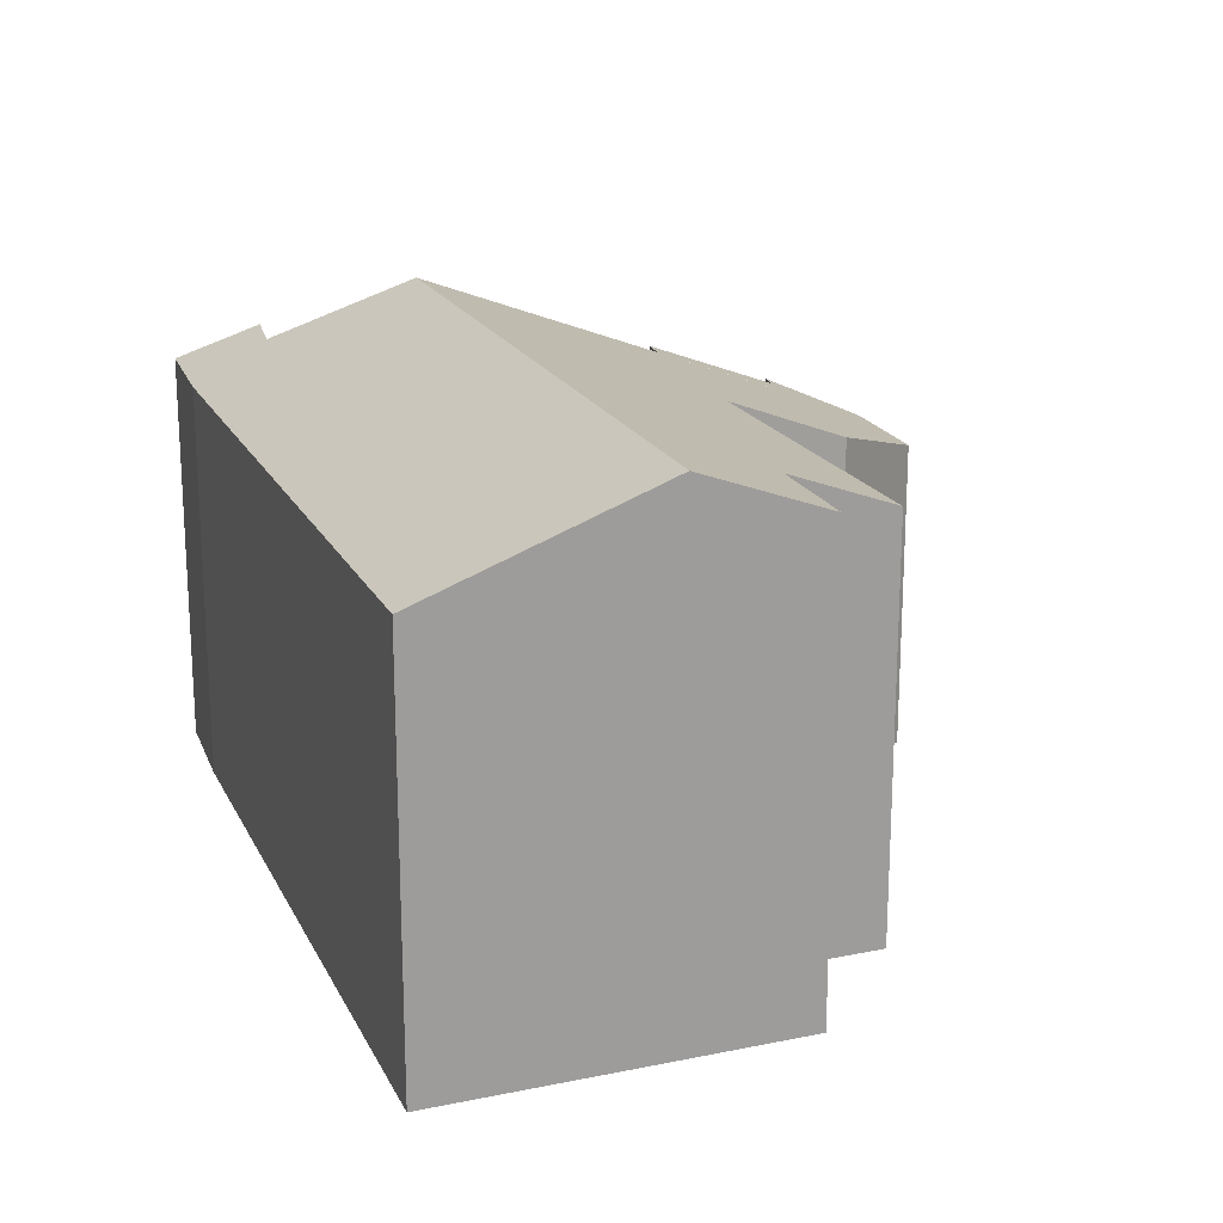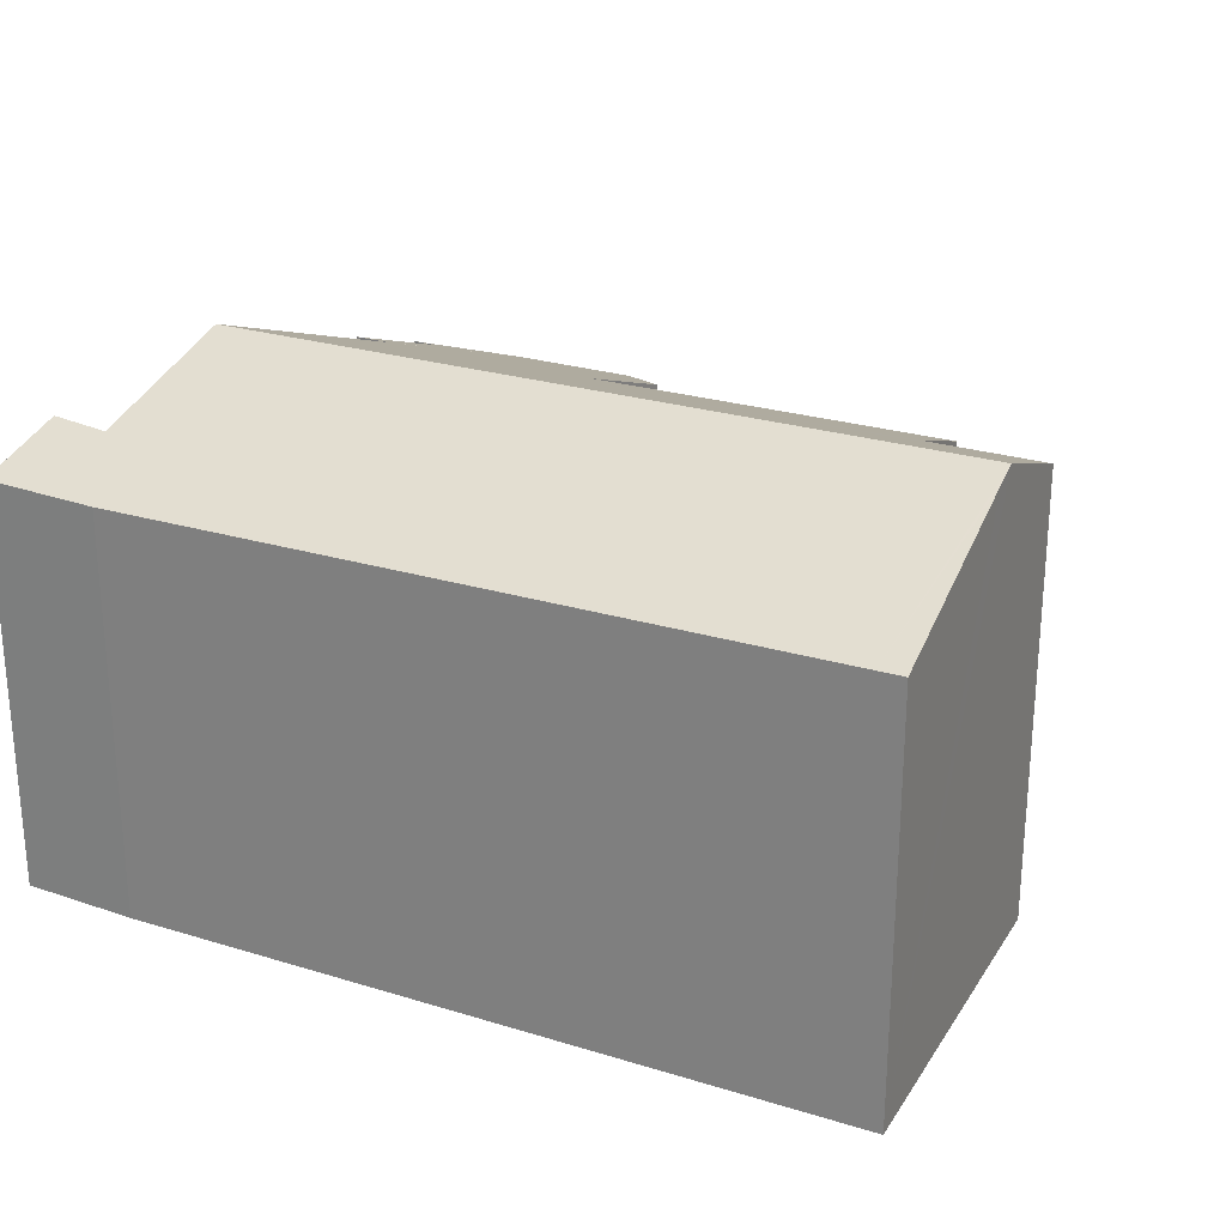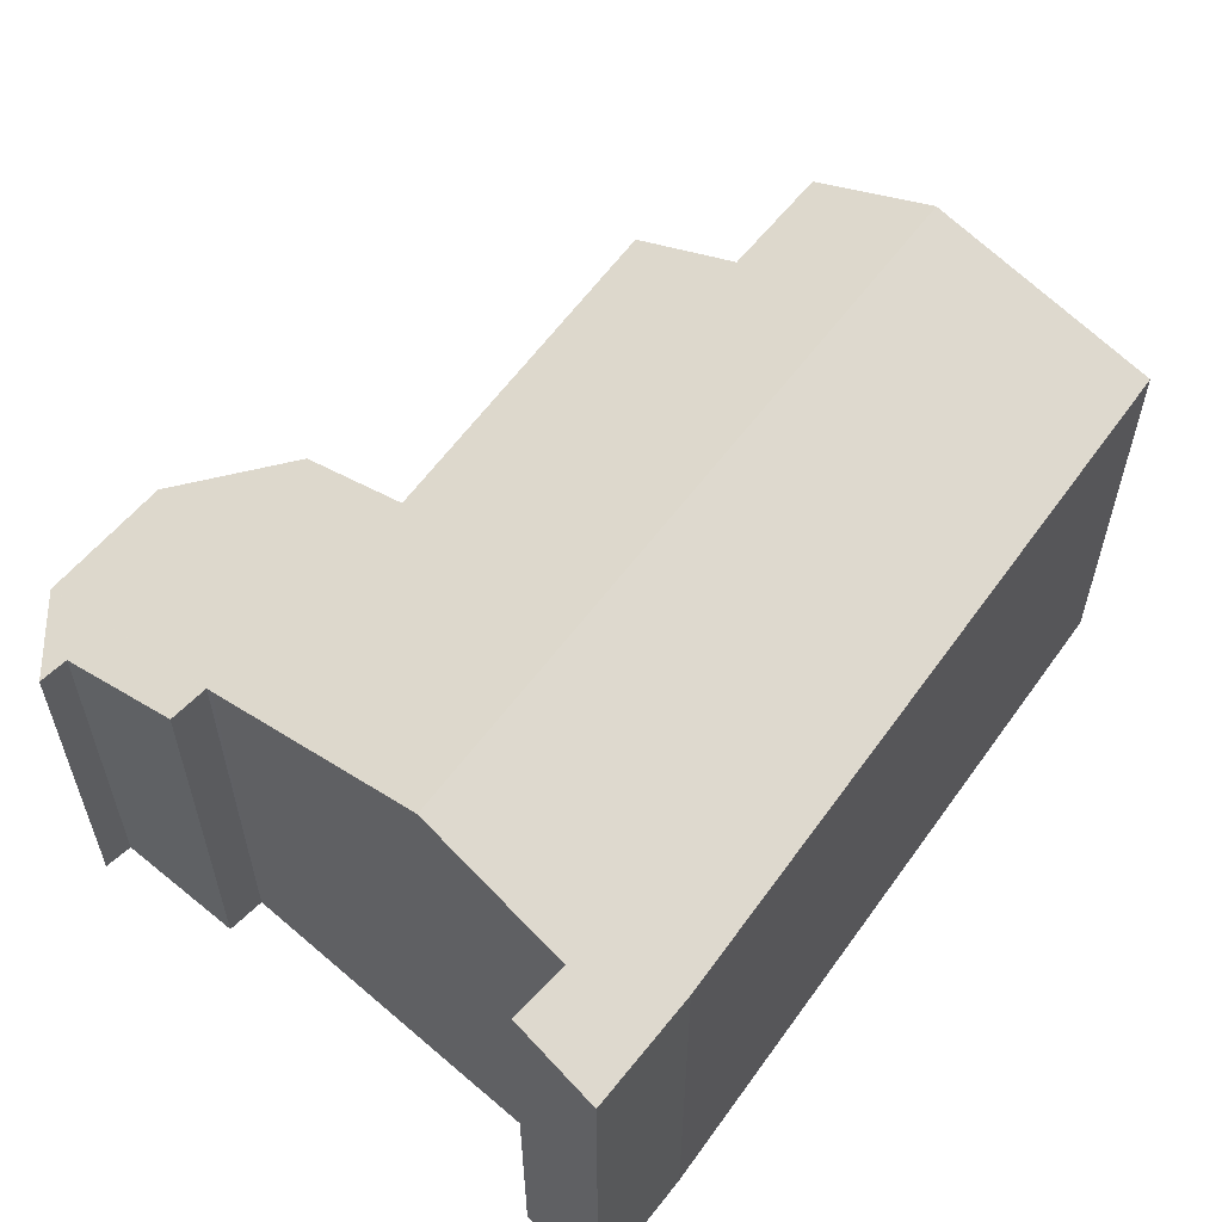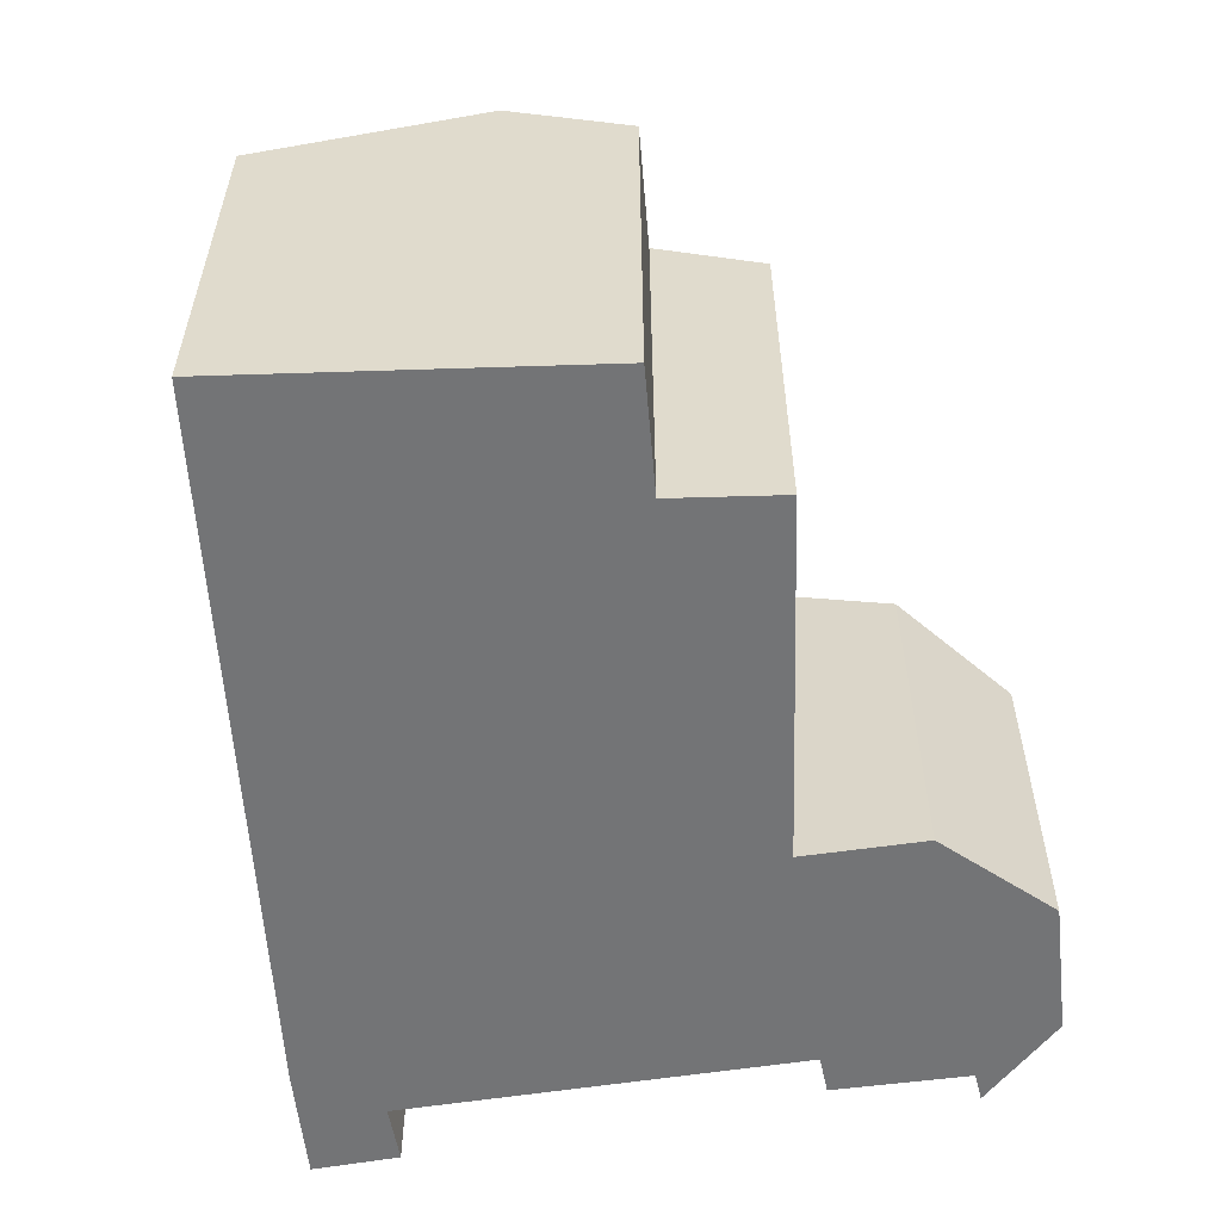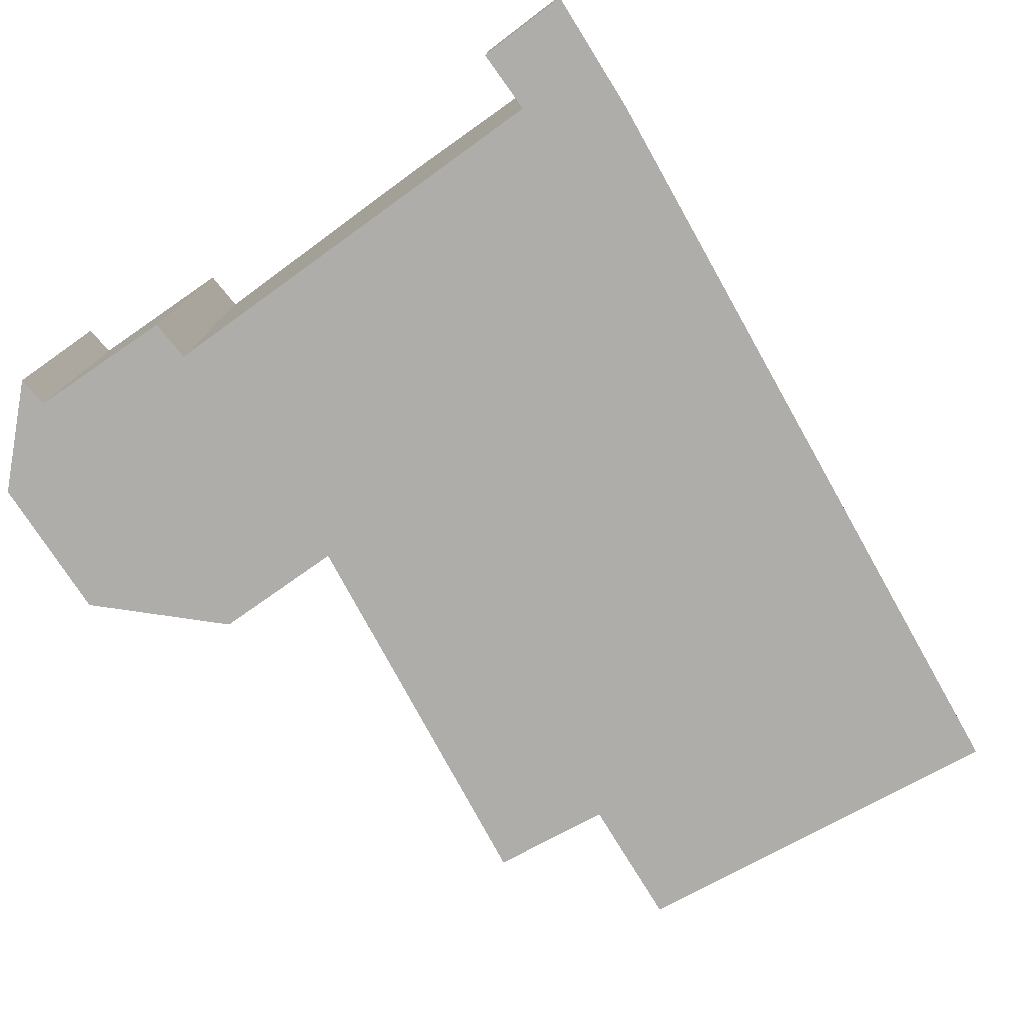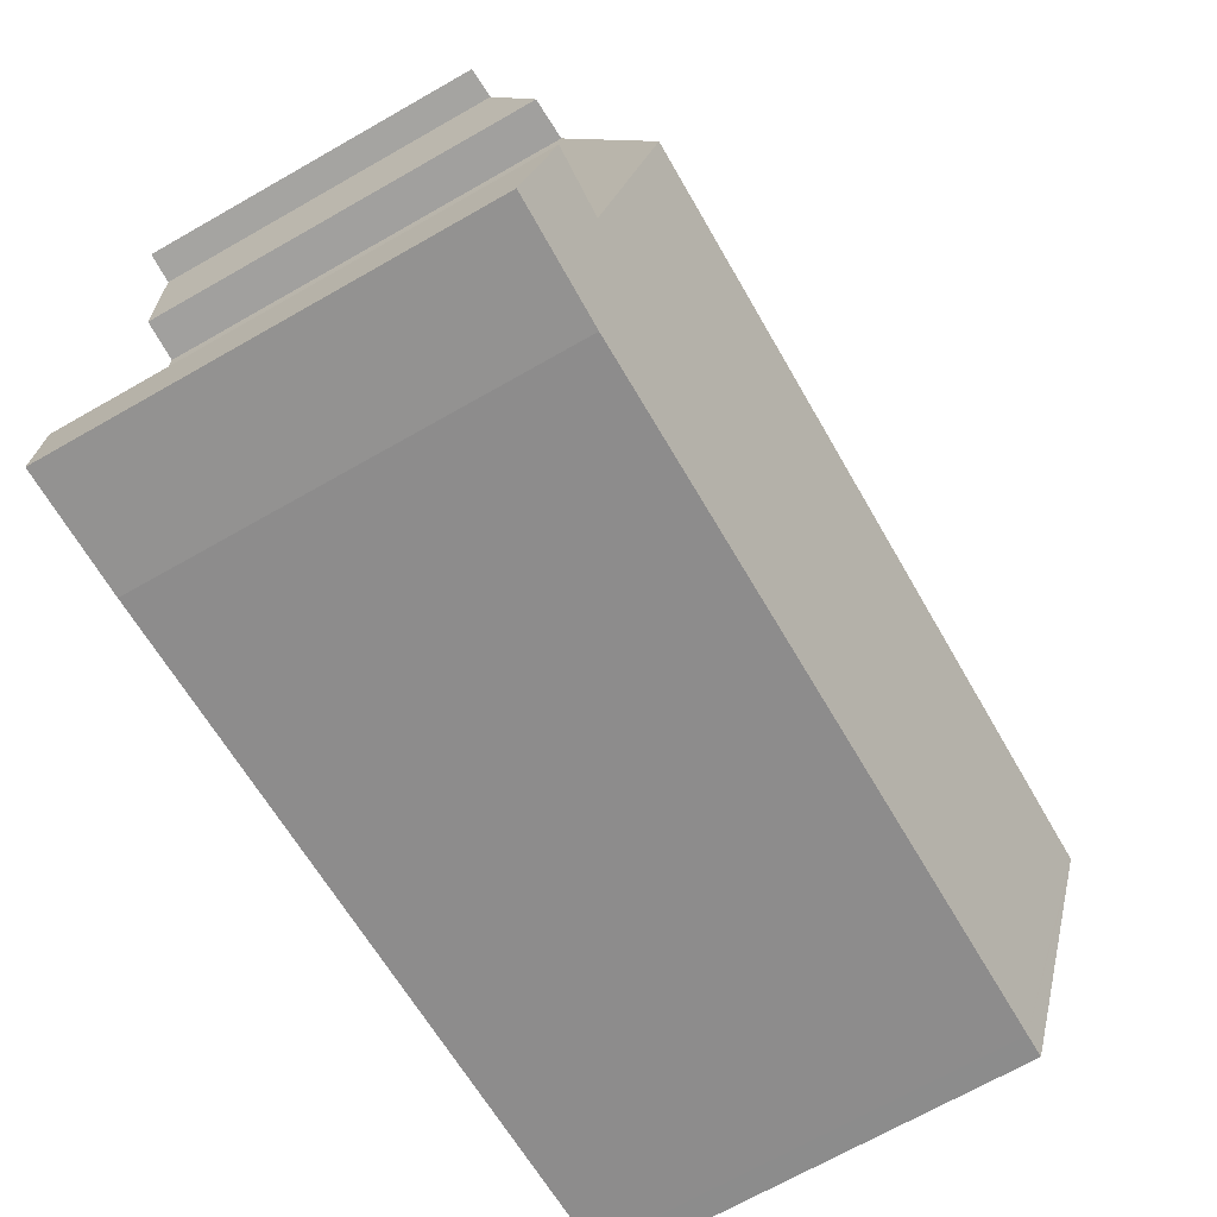
<metadata>
{"format":"obj","ext":"obj","renderer":"f3d","projection":"perspective","resolution":1024,"background":"white","views":[{"elev":18.9,"azim":-103.0,"up":"+Y"},{"elev":25.1,"azim":-146.6,"up":"+Y"},{"elev":57.4,"azim":132.2,"up":"+Y"},{"elev":-56.1,"azim":-80.0,"up":"+Y"},{"elev":-77.3,"azim":126.4,"up":"+Y"},{"elev":-70.1,"azim":119.6,"up":"+Z"}]}
</metadata>
<code>
v  10.02 5.603 -1.227
v  11.64 6.061 -0.147
v  11.66 5.627 -1.352
v  10.81 6.029 -0.139
v  0.45 6.789 3.169
v  10.83 6.789 1.965
v  0.349 5.626 -0.043
v  0.399 6.656 2.807
v  0 5.627 3.446e-16
v  0.696 6.154 4.901
v  2.354 6.138 4.754
v  2.571 5.587 6.255
v  7.557 5.636 5.54
v  7.561 5.567 5.731
v  7.593 5.028 7.221
v  8.945 4.478 8.587
v  10.87 5.567 5.347
v  10.83 4.438 8.48
v  10.87 5.538 5.429
v  11.42 5.507 5.449
v  11.49 4.825 7.331
v  11.9 4.798 7.36
v  11.64 9.001e-18 -0.147
v  10.81 8.511e-18 -0.139
v  0.696 -3.001e-16 4.901
v  2.354 -2.911e-16 4.754
v  7.557 -3.392e-16 5.54
v  2.571 -3.83e-16 6.255
v  8.945 -5.258e-16 8.587
v  10.83 -5.193e-16 8.48
v  11.66 8.279e-17 -1.352
v  11.42 -3.337e-16 5.449
v  11.49 -4.489e-16 7.331
v  10.87 -3.324e-16 5.429
v  10.87 -3.274e-16 5.347
v  10.83 -1.203e-16 1.965
v  10.02 7.513e-17 -1.227
v  0.349 2.633e-18 -0.043
v  0 0 0
v  11.9 -4.507e-16 7.36
v  0.399 -1.719e-16 2.807
v  0.45 -1.94e-16 3.169
v  7.593 -4.422e-16 7.221
v  7.561 -3.509e-16 5.731
g defaultobject
f 1 2 3
f 2 1 4
f 4 5 6
f 5 4 1
f 5 1 7
f 5 7 8
f 8 7 9
f 10 6 5
f 6 10 11
f 6 11 12
f 6 12 13
f 6 13 14
f 6 14 15
f 6 15 16
f 6 16 17
f 17 16 18
f 17 18 19
f 19 18 20
f 20 18 21
f 21 18 22
f 4 23 2
f 23 4 24
f 25 11 10
f 11 25 26
f 12 27 13
f 27 12 28
f 29 18 16
f 18 29 30
f 23 3 2
f 3 23 31
f 21 32 20
f 32 21 33
f 34 17 19
f 17 34 6
f 6 34 4
f 4 34 35
f 4 35 36
f 4 36 24
f 31 1 3
f 1 31 37
f 37 7 1
f 7 37 38
f 7 38 9
f 9 38 39
f 22 33 21
f 33 22 40
f 20 34 19
f 34 20 32
f 39 8 9
f 8 39 5
f 5 39 10
f 10 39 25
f 25 39 41
f 25 41 42
f 26 12 11
f 12 26 28
f 27 14 13
f 14 27 15
f 15 27 43
f 43 27 44
f 43 16 15
f 16 43 29
f 18 40 22
f 40 18 30
f 30 33 40
f 33 30 29
f 33 29 32
f 32 29 34
f 34 29 43
f 34 43 35
f 35 43 36
f 36 43 44
f 36 44 24
f 24 44 27
f 24 27 28
f 24 28 37
f 37 28 26
f 37 26 38
f 38 26 25
f 38 25 42
f 38 42 41
f 38 41 39
f 24 31 23
f 31 24 37

</code>
